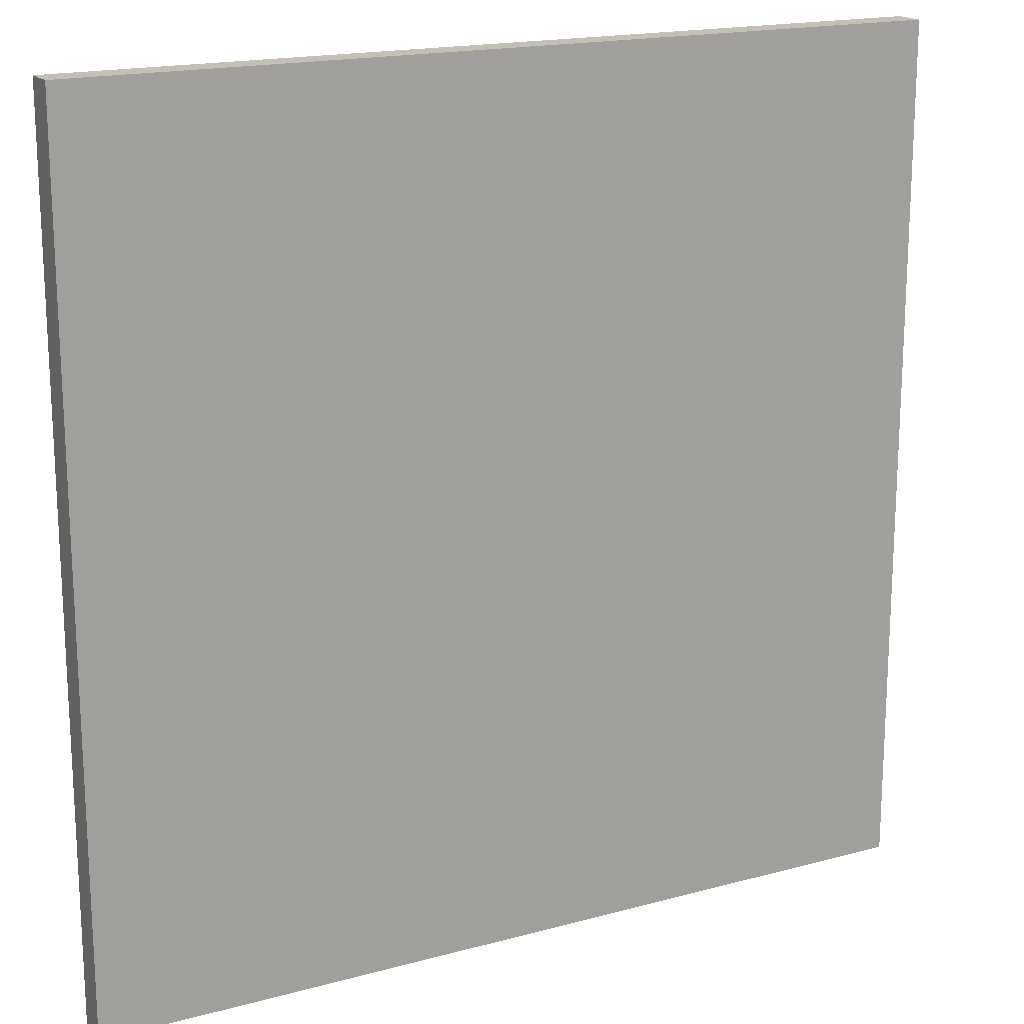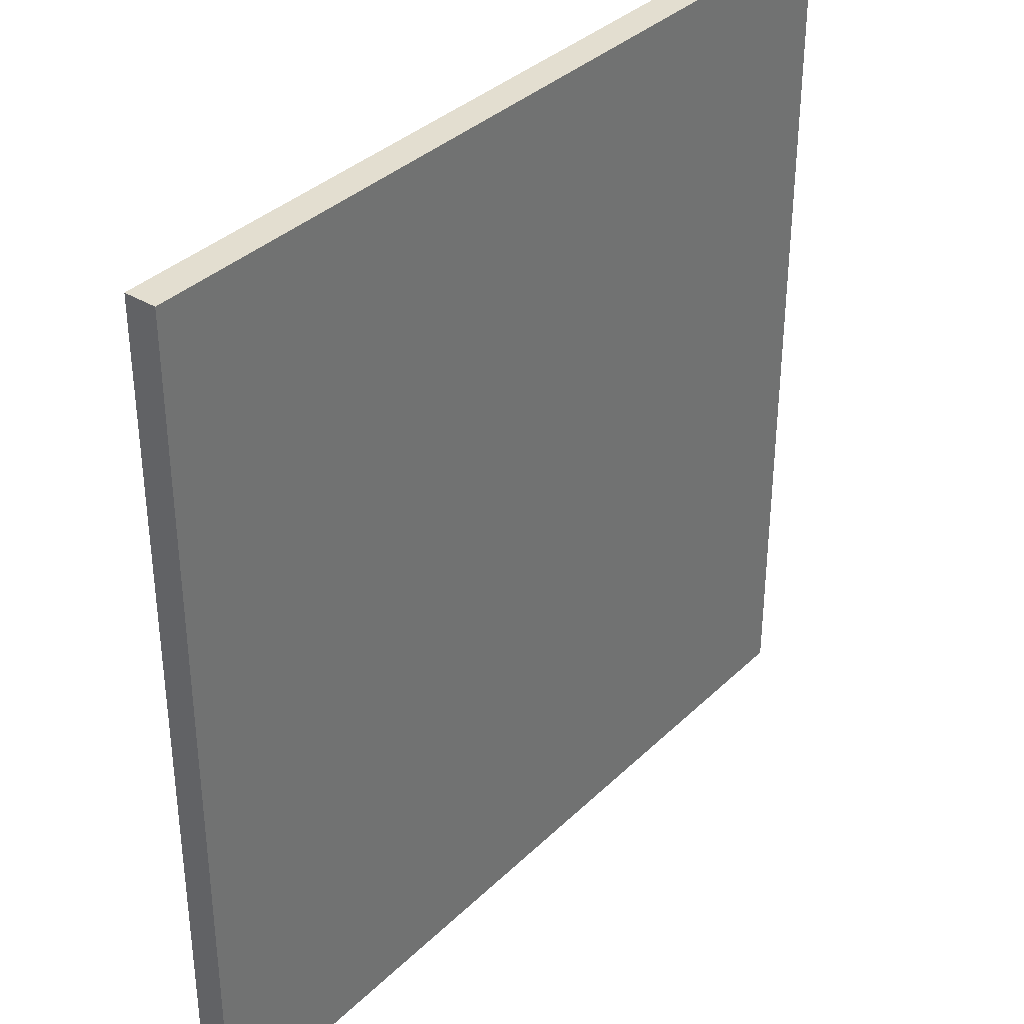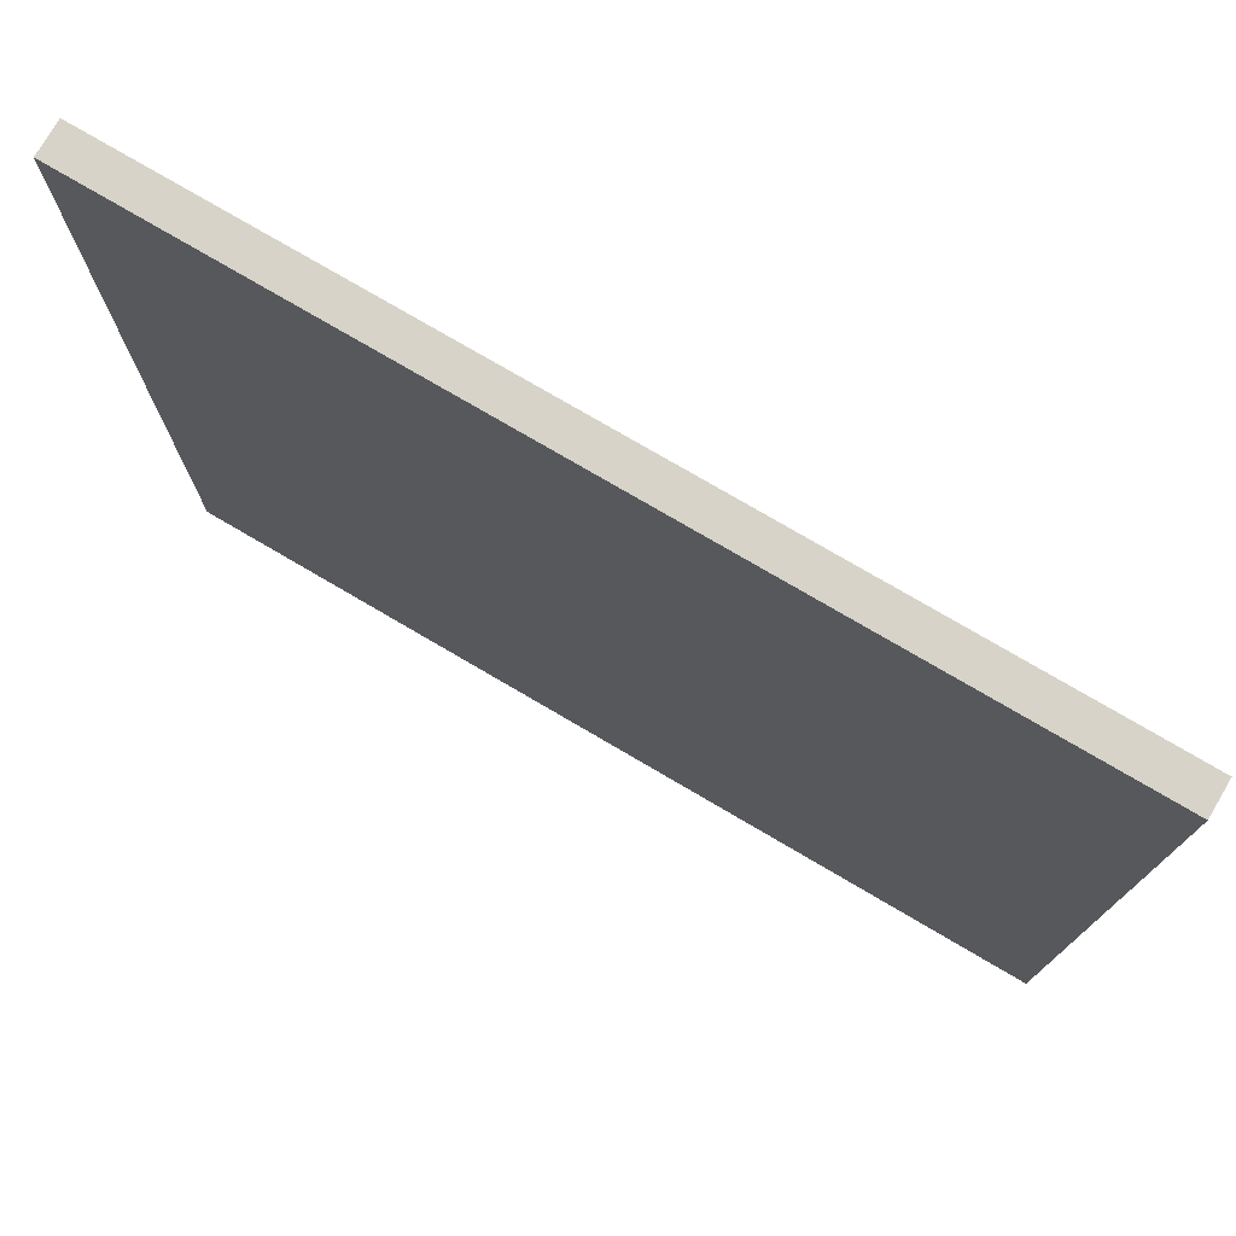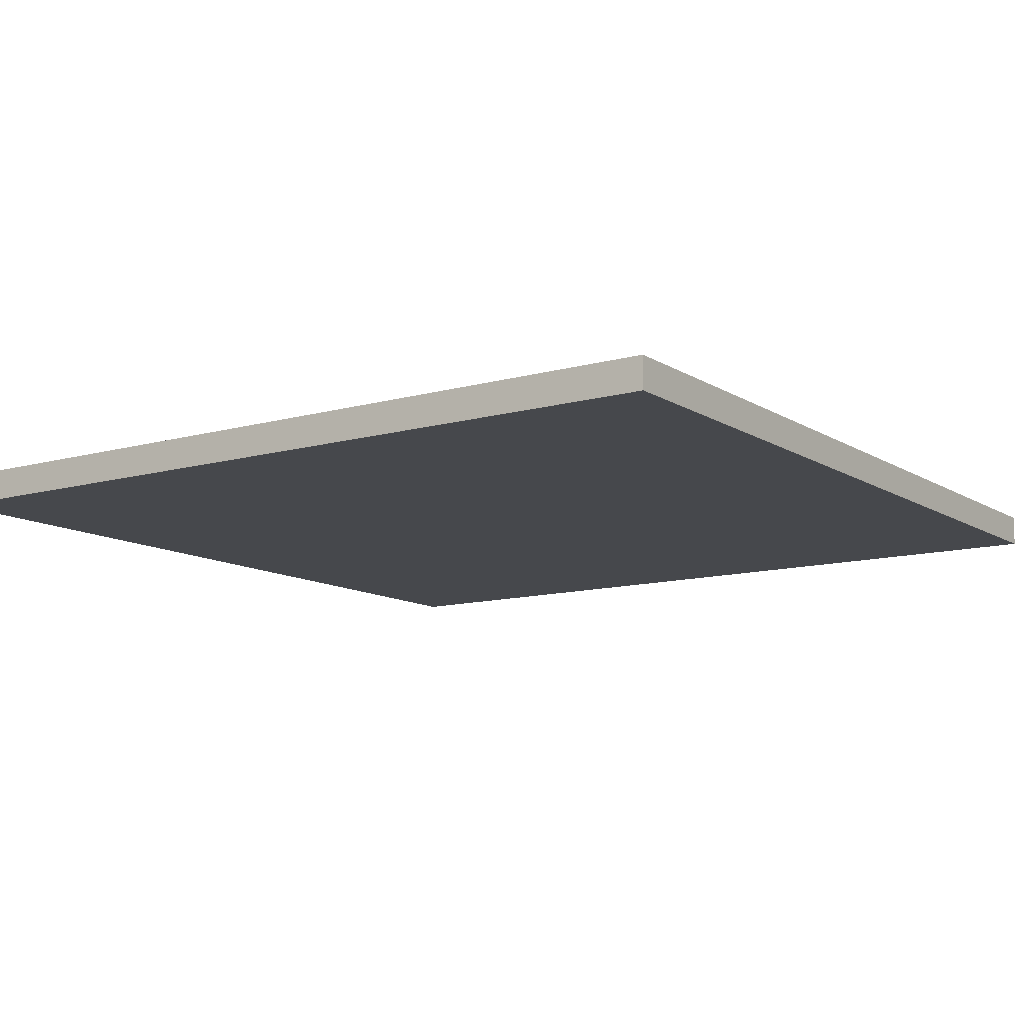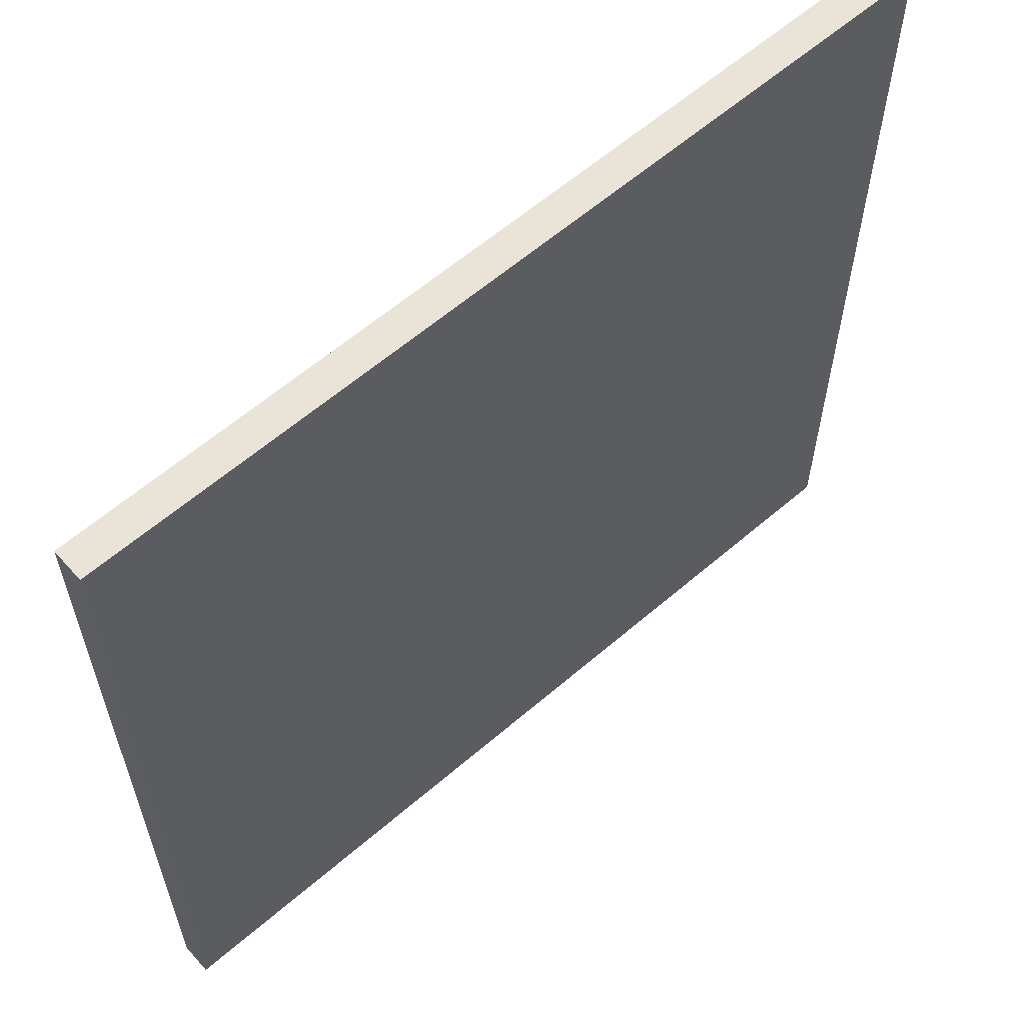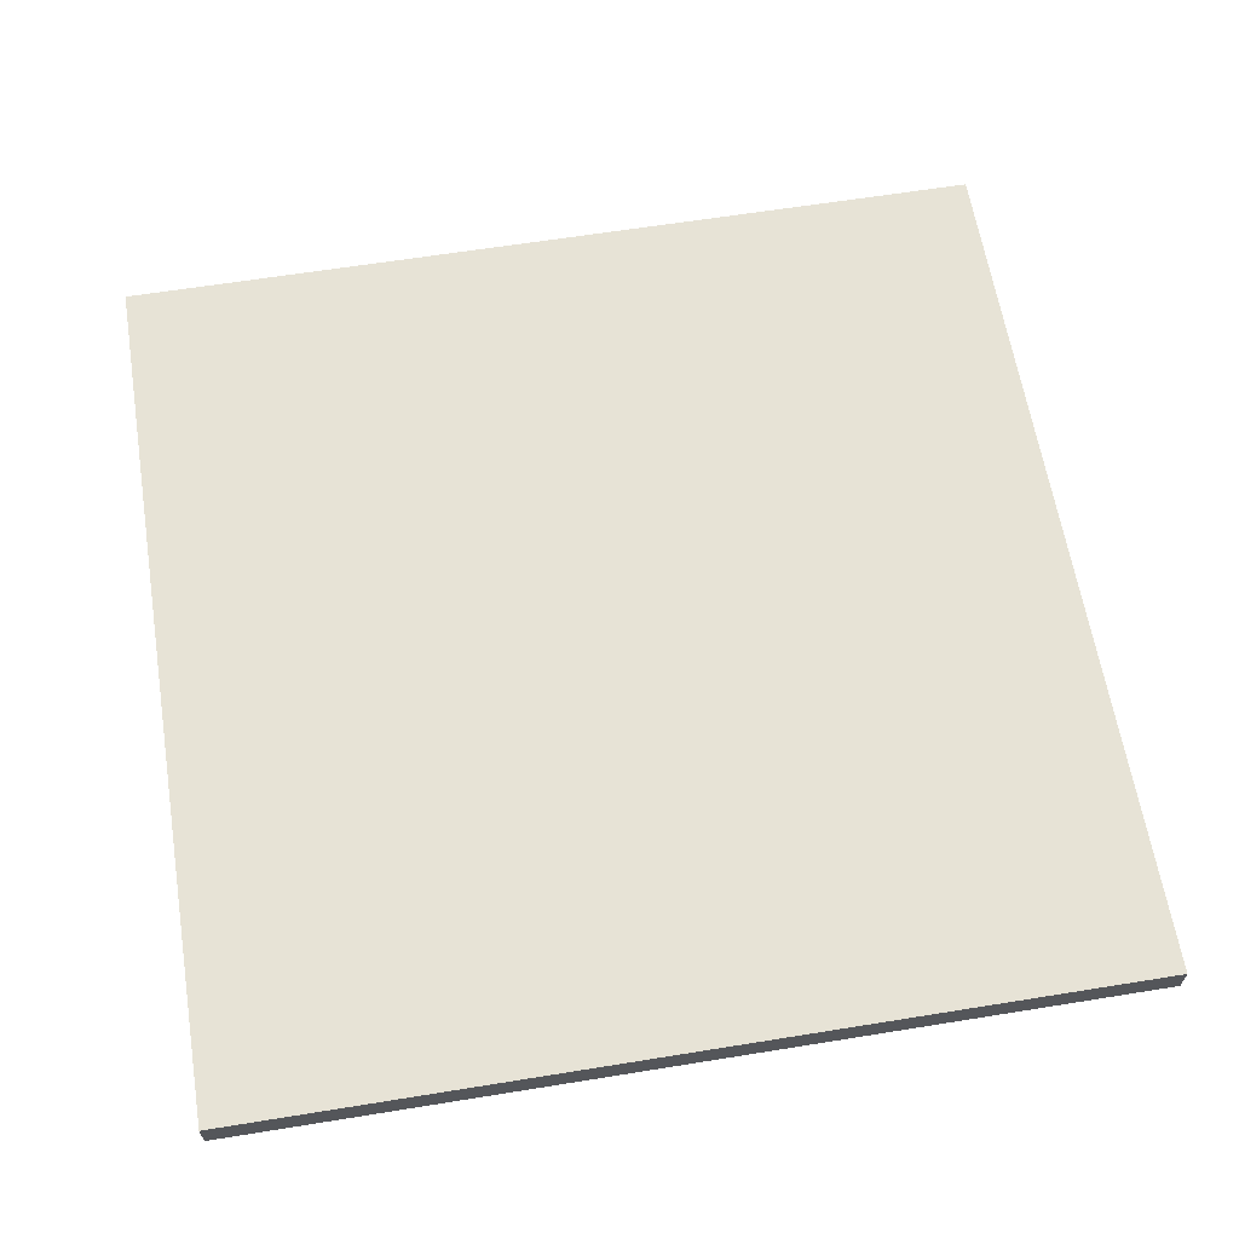
<metadata>
{"format":"obj","ext":"obj","renderer":"f3d","projection":"perspective","resolution":1024,"background":"white","views":[{"elev":17.7,"azim":-28.2,"up":"+Z"},{"elev":35.7,"azim":-51.3,"up":"+Z"},{"elev":76.5,"azim":-149.6,"up":"+Z"},{"elev":-11.5,"azim":-55.6,"up":"+Y"},{"elev":60.9,"azim":-41.3,"up":"+Z"},{"elev":62.7,"azim":80.7,"up":"+Y"}]}
</metadata>
<code>
g gate-tryouts-c-04-04-trigger
v 3.403 -0.125 3.403
v 3.403 -0.125 -3.403
v -3.403 -0.125 3.403
v -3.403 -0.125 -3.403
v 3.403 0.125 -3.403
v -3.403 0.125 3.403
v -3.403 0.125 -3.403
v 3.403 0.125 3.403
v 3.403 0.125 3.403
v -3.403 -0.125 3.403
v -3.403 0.125 3.403
v 3.403 -0.125 3.403
v 3.403 0.125 -3.403
v 3.403 -0.125 3.403
v 3.403 0.125 3.403
v 3.403 -0.125 -3.403
v -3.403 0.125 -3.403
v 3.403 -0.125 -3.403
v 3.403 0.125 -3.403
v -3.403 -0.125 -3.403
v -3.403 0.125 -3.403
v -3.403 0.125 3.403
v -3.403 -0.125 3.403
v -3.403 -0.125 -3.403
g gate-tryouts-c-04-04-trigger_0
f 3 2 1
f 4 2 3
f 7 6 5
f 6 8 5
f 11 10 9
f 10 12 9
f 15 14 13
f 14 16 13
f 19 18 17
f 18 20 17
f 23 22 21
f 21 24 23

</code>
